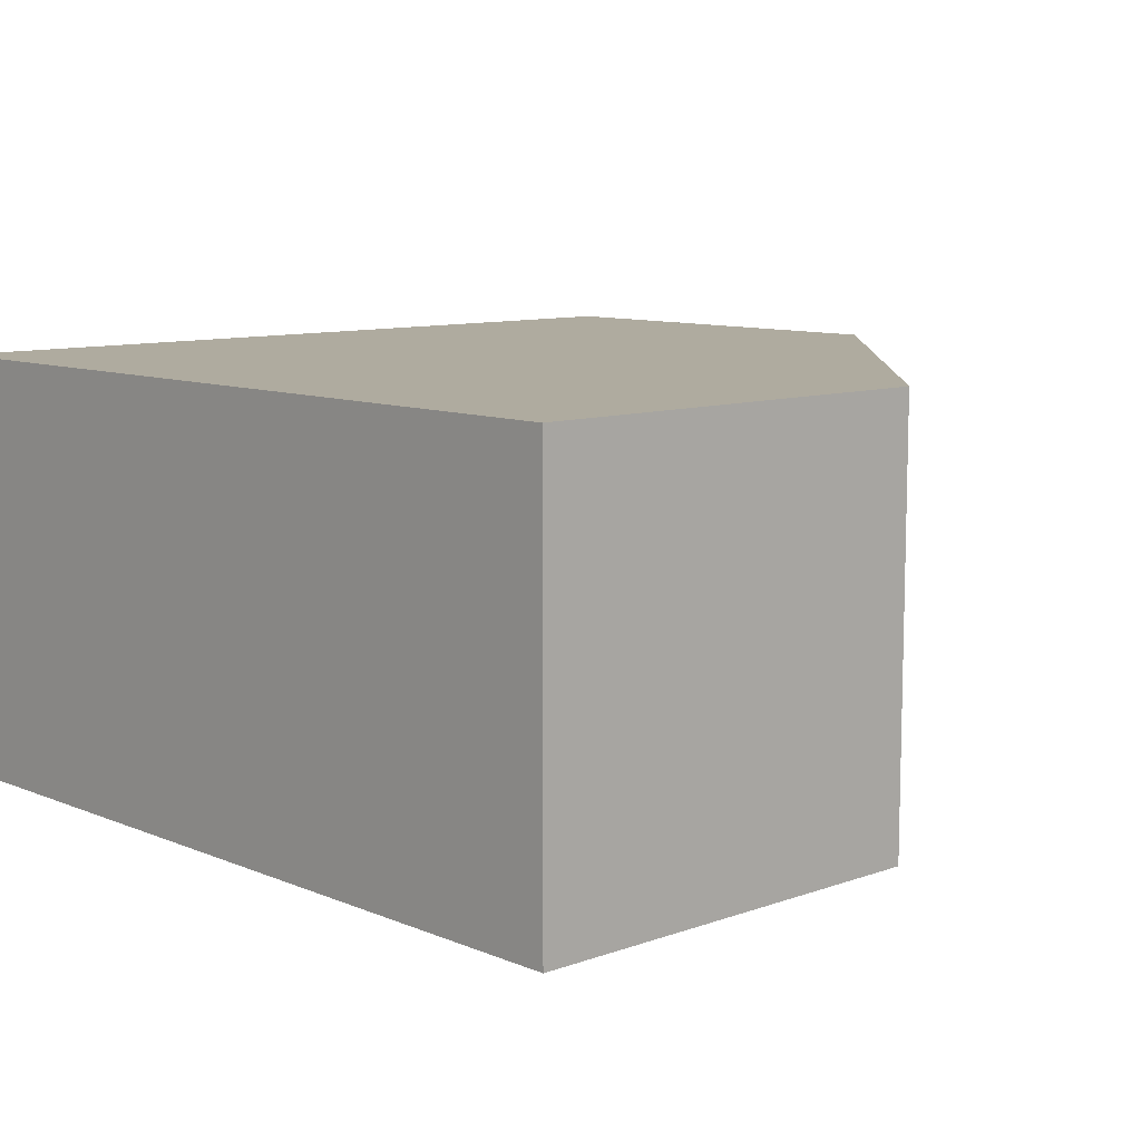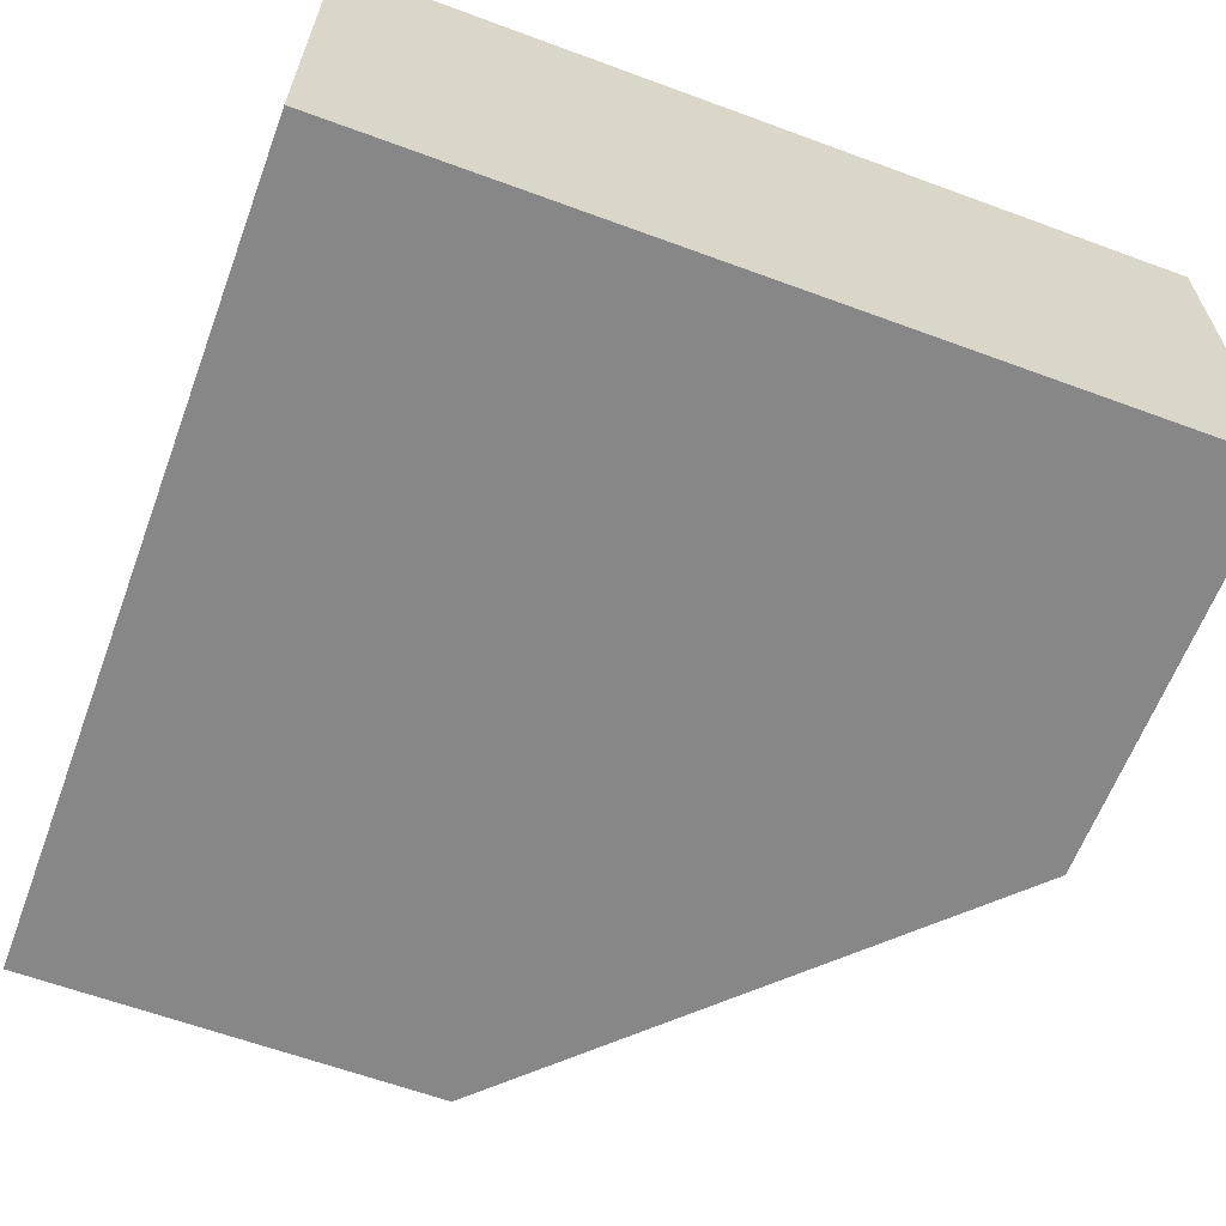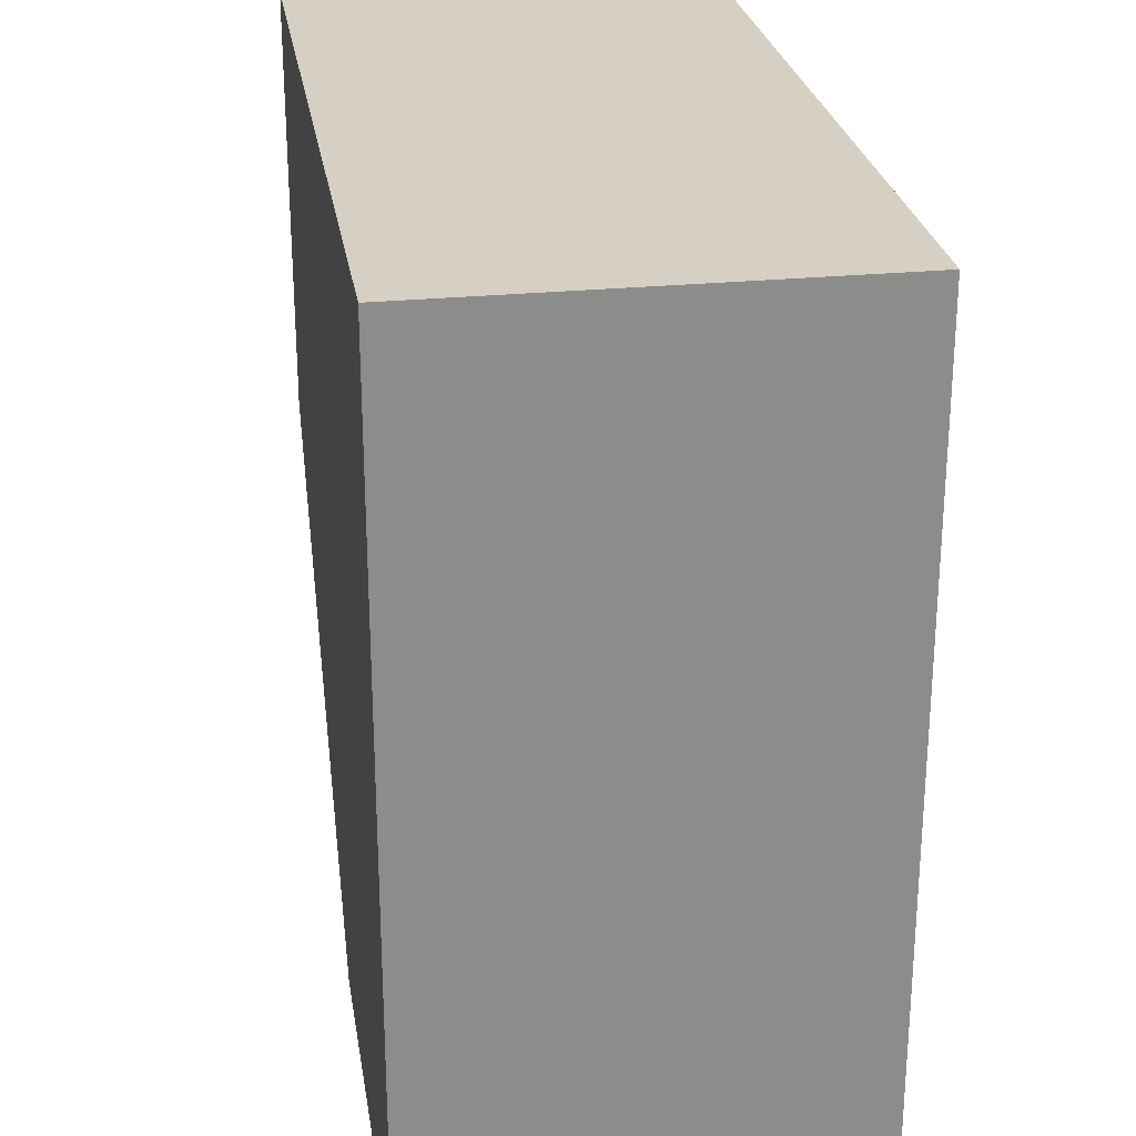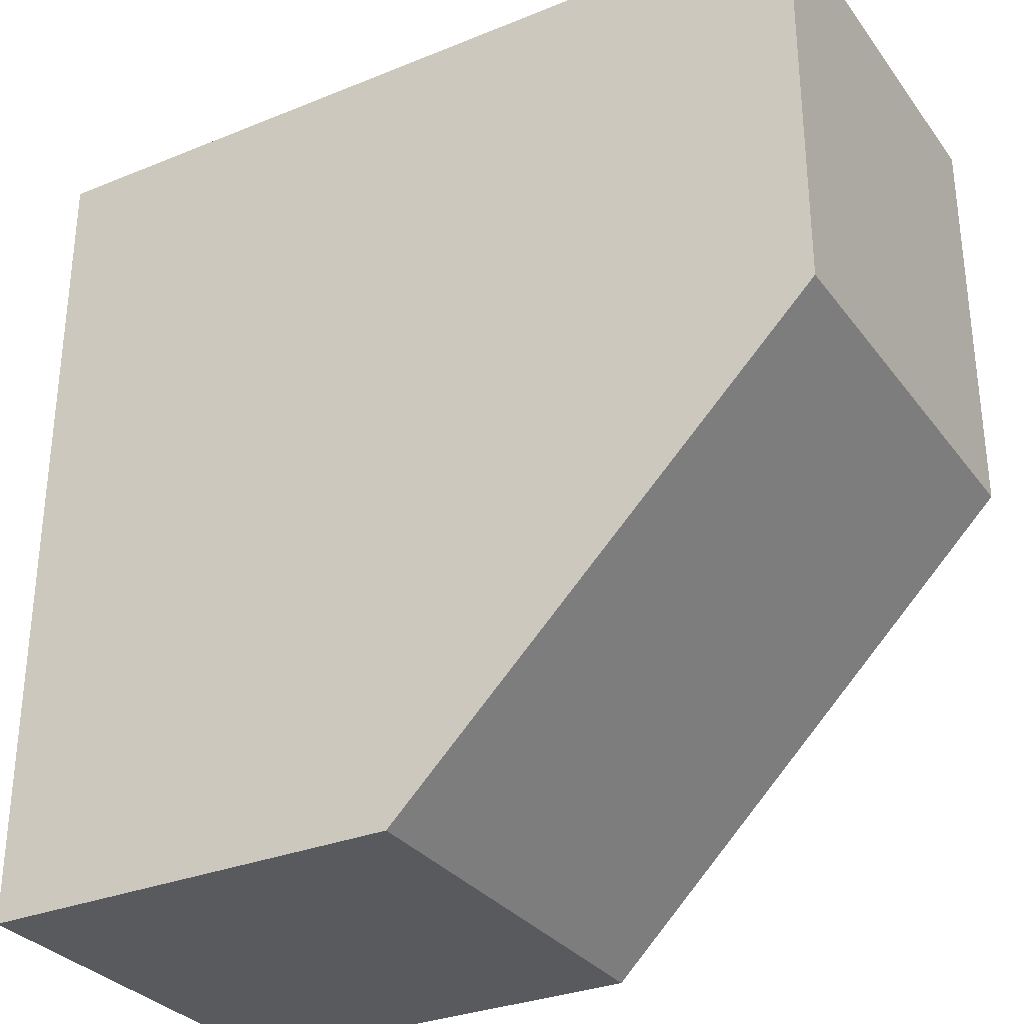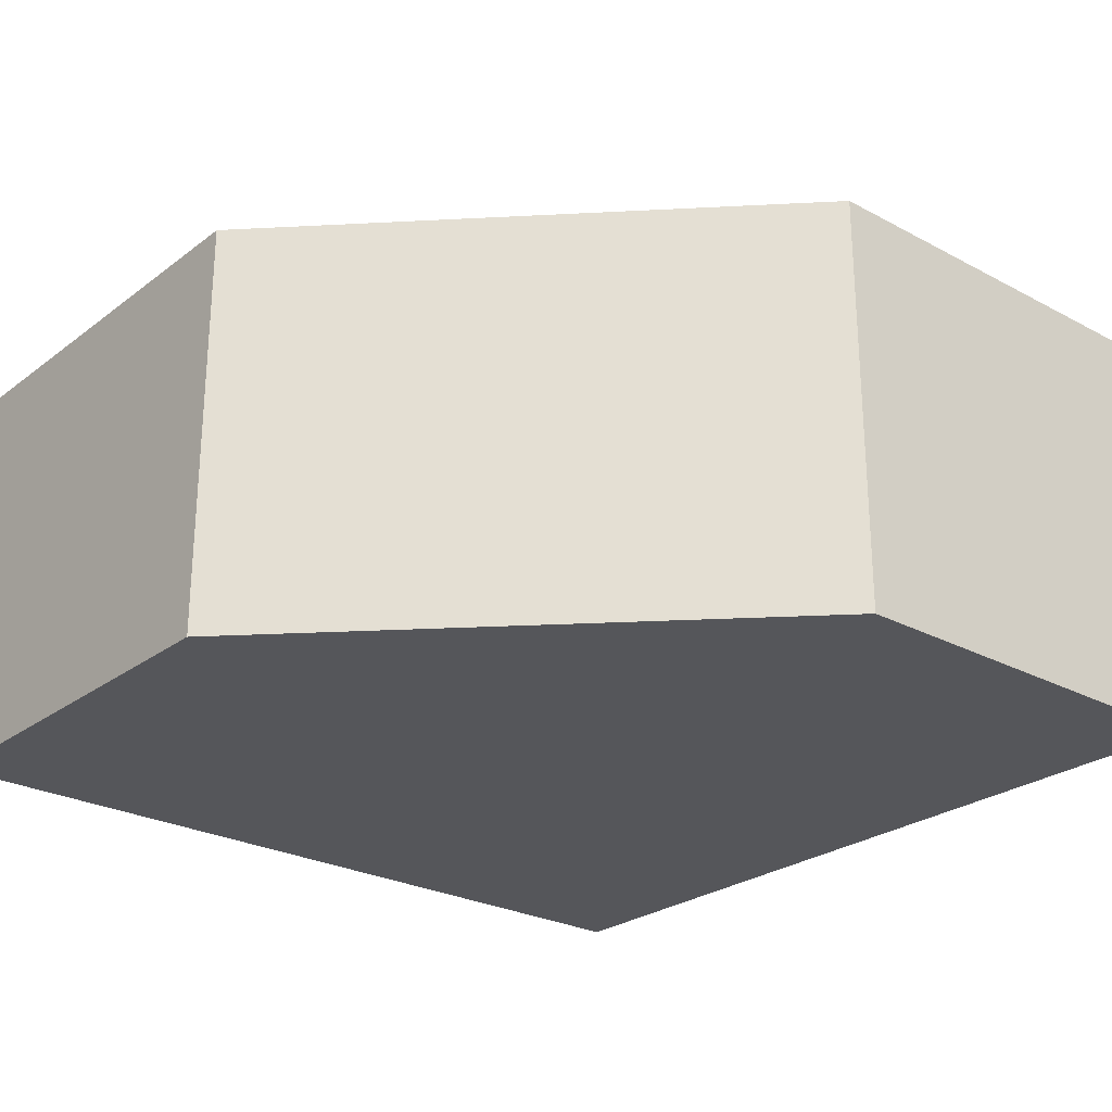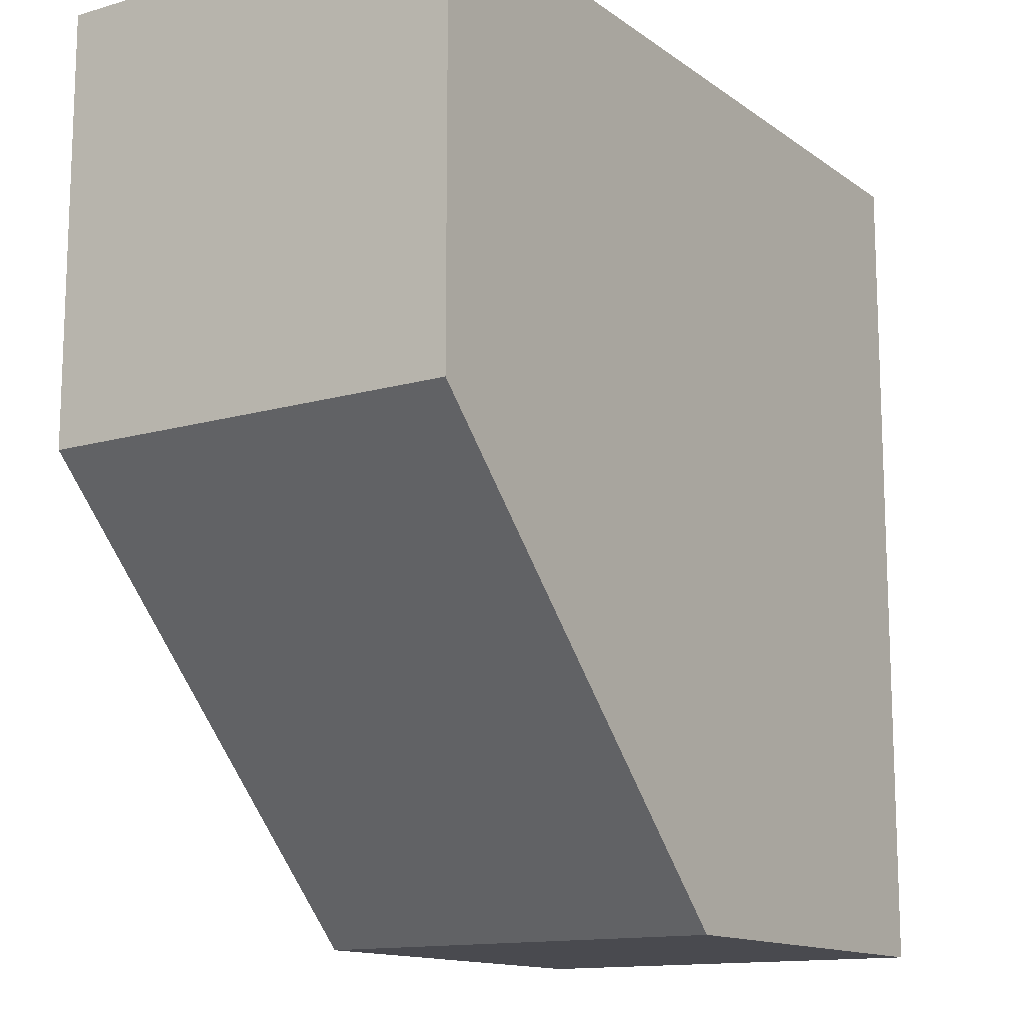
<metadata>
{"format":"obj","ext":"obj","renderer":"f3d","projection":"perspective","resolution":1024,"background":"white","views":[{"elev":9.6,"azim":137.0,"up":"+Y"},{"elev":-62.3,"azim":69.5,"up":"+Y"},{"elev":26.2,"azim":81.0,"up":"+Z"},{"elev":-31.0,"azim":-149.9,"up":"+Z"},{"elev":-25.9,"azim":-130.3,"up":"+Y"},{"elev":-13.5,"azim":-56.9,"up":"+Z"}]}
</metadata>
<code>
v 0.5 -0.5 -0.5
v 0 -0.5 -0.5
v -0.5 -0.5 0
v -0.5 -0.5 0.5
v 0.5 -0.5 0.5
v 0.5 0 -0.5
v 0 0 -0.5
v -0.5 0 0
v -0.5 0 0.5
v 0.5 0 0.5
f 1 5 4 3 2
f 1 2 7 6
f 2 3 8 7
f 3 4 9 8
f 4 5 10 9
f 5 1 6 10
f 8 9 10 6 7

</code>
